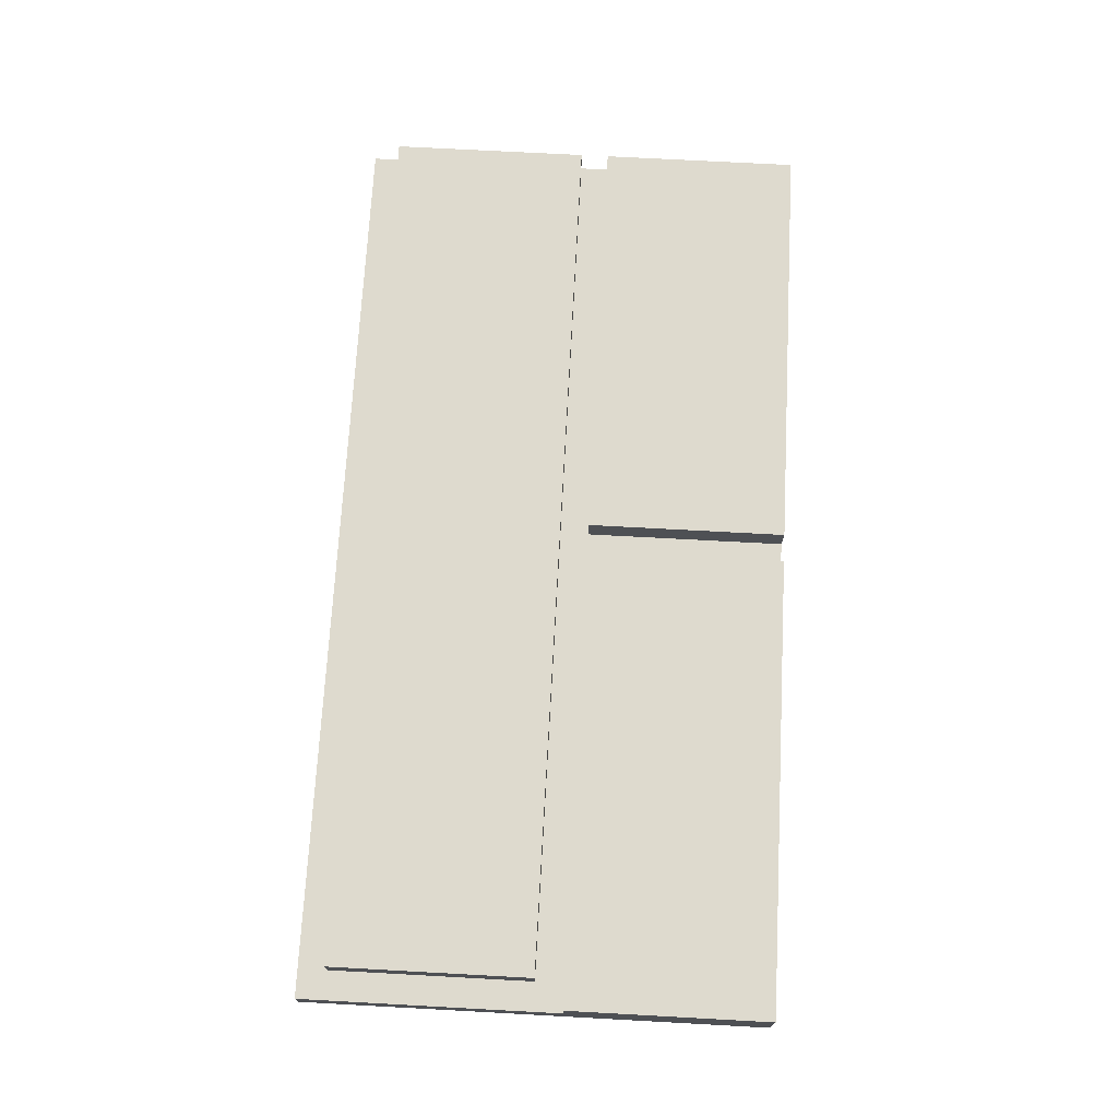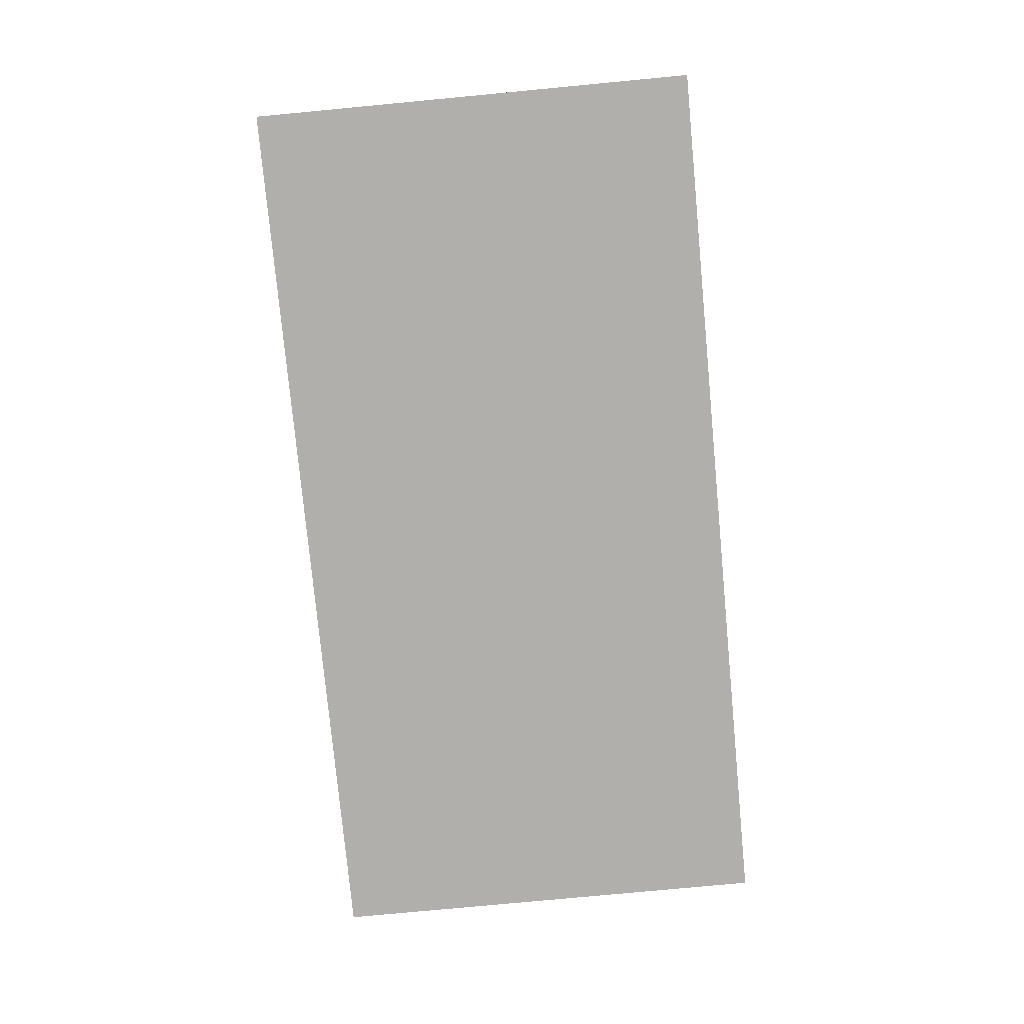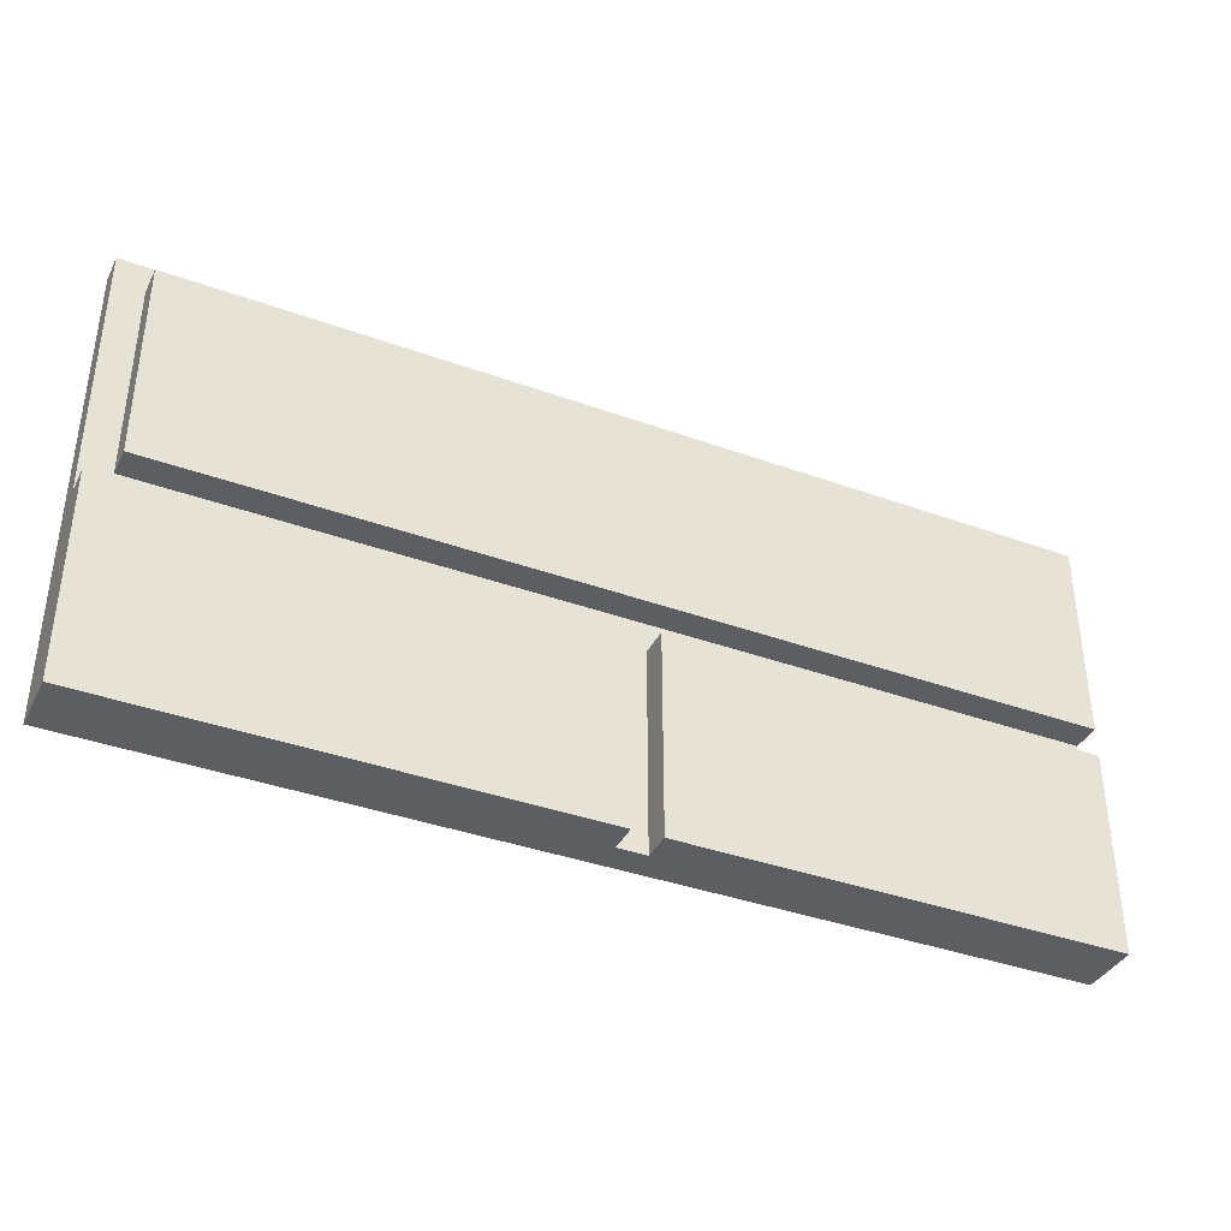
<metadata>
{"format":"obj","ext":"obj","renderer":"f3d","projection":"perspective","resolution":1024,"background":"white","views":[{"elev":71.3,"azim":93.1,"up":"+Y"},{"elev":-78.1,"azim":-84.6,"up":"+Y"},{"elev":-38.0,"azim":155.3,"up":"+Z"}]}
</metadata>
<code>
o
v 12 0.2 -3.2
v 12 0.1 -3.2
v 12 0.3 -3.3
v 12 0.2 -3.3
v 12 0.3 -3.7
v 12 0.2 -3.7
v 12 0.3 -3.8
v 12 0.2 -3.8
v 12 0.3 -3.9
v 12 0.2 -3.9
v 12 0.3 -4
v 12 0.2 -4
v 12 0.3 -4.1
v 12 0.2 -4.1
v 12 0.3 -4.3
v 12 0.2 -4.3
v 12 0.3 -4.7
v 12 0.2 -4.7
v 12 0.3 -4.8
v 12 0.2 -4.8
v 12 0.1 -4.8
v 13.6 0.3 -4.1
v 13.6 0.2 -4.1
v 13.6 0.3 -4.3
v 13.6 0.2 -4.3
v 13.6 0.3 -4.4
v 13.6 0.2 -4.4
v 13.6 0.3 -4.5
v 13.6 0.2 -4.5
v 13.6 0.3 -4.6
v 13.6 0.2 -4.6
v 13.6 0.3 -4.7
v 13.6 0.2 -4.7
v 13.6 0.3 -4.8
v 13.6 0.2 -4.8
v 13.5 0.3 -4.1
v 13.5 0.2 -4.1
v 13.5 0.3 -4.8
v 13.5 0.2 -4.8
v 15.1 0.3 -3.3
v 15.1 0.2 -3.3
v 15.1 0.3 -4
v 15.1 0.2 -4
v 15.2 0.2 -3.2
v 15.2 0.1 -3.2
v 15.2 0.3 -4.1
v 15.2 0.2 -4.1
v 15.2 0.3 -4.2
v 15.2 0.2 -4.2
v 15.2 0.3 -4.3
v 15.2 0.2 -4.3
v 15.2 0.3 -4.4
v 15.2 0.2 -4.4
v 15.2 0.3 -4.5
v 15.2 0.2 -4.5
v 15.2 0.3 -4.6
v 15.2 0.2 -4.6
v 15.2 0.3 -4.7
v 15.2 0.2 -4.7
v 15.2 0.3 -4.8
v 15.2 0.2 -4.8
v 15.2 0.1 -4.8
v 12 0.3 -3.3
v 12 0.3 -3.7
v 12 0.3 -3.8
v 12 0.3 -3.9
v 12 0.3 -4
v 12 0.3 -4.1
v 12 0.3 -4.3
v 12 0.3 -4.7
v 12 0.3 -4.8
v 12.1 0.3 -3.3
v 12.1 0.3 -3.4
v 12.1 0.3 -3.8
v 12.1 0.3 -3.9
v 12.1 0.3 -4.5
v 12.1 0.3 -4.6
v 12.2 0.3 -3.6
v 12.2 0.3 -3.7
v 12.2 0.3 -4.4
v 12.2 0.3 -4.5
v 12.3 0.3 -3.5
v 12.3 0.3 -3.6
v 12.3 0.3 -3.7
v 12.3 0.3 -4.3
v 12.3 0.3 -4.4
v 12.3 0.3 -4.5
v 12.3 0.3 -4.6
v 12.4 0.3 -3.3
v 12.4 0.3 -3.4
v 12.4 0.3 -3.5
v 12.4 0.3 -3.6
v 12.4 0.3 -4.1
v 12.4 0.3 -4.2
v 12.5 0.3 -3.4
v 12.5 0.3 -3.5
v 12.5 0.3 -3.6
v 12.5 0.3 -3.7
v 12.5 0.3 -3.8
v 12.5 0.3 -4.1
v 12.5 0.3 -4.2
v 12.6 0.3 -3.4
v 12.6 0.3 -3.5
v 12.6 0.3 -4.2
v 12.6 0.3 -4.3
v 12.6 0.3 -4.4
v 12.6 0.3 -4.5
v 12.7 0.3 -3.5
v 12.7 0.3 -3.6
v 12.7 0.3 -3.7
v 12.7 0.3 -3.8
v 12.9 0.3 -4.2
v 12.9 0.3 -4.3
v 12.9 0.3 -4.4
v 12.9 0.3 -4.5
v 12.9 0.3 -4.6
v 12.9 0.3 -4.7
v 13 0.3 -3.6
v 13 0.3 -3.7
v 13 0.3 -3.8
v 13 0.3 -4.2
v 13 0.3 -4.3
v 13 0.3 -4.6
v 13 0.3 -4.7
v 13.1 0.3 -3.3
v 13.1 0.3 -3.4
v 13.1 0.3 -3.5
v 13.1 0.3 -4.6
v 13.1 0.3 -4.7
v 13.2 0.3 -3.5
v 13.2 0.3 -3.6
v 13.2 0.3 -3.8
v 13.2 0.3 -3.9
v 13.2 0.3 -4.1
v 13.2 0.3 -4.2
v 13.2 0.3 -4.3
v 13.3 0.3 -3.5
v 13.3 0.3 -3.6
v 13.3 0.3 -4.1
v 13.3 0.3 -4.2
v 13.3 0.3 -4.4
v 13.3 0.3 -4.6
v 13.3 0.3 -4.7
v 13.4 0.3 -3.6
v 13.4 0.3 -3.7
v 13.4 0.3 -3.8
v 13.4 0.3 -4.1
v 13.4 0.3 -4.2
v 13.4 0.3 -4.5
v 13.4 0.3 -4.6
v 13.4 0.3 -4.7
v 13.5 0.3 -3.5
v 13.5 0.3 -3.6
v 13.5 0.3 -4.1
v 13.5 0.3 -4.8
v 13.6 0.3 -3.7
v 13.6 0.3 -3.8
v 13.6 0.3 -3.9
v 13.6 0.3 -4.1
v 13.6 0.3 -4.3
v 13.6 0.3 -4.4
v 13.6 0.3 -4.5
v 13.6 0.3 -4.6
v 13.6 0.3 -4.7
v 13.6 0.3 -4.8
v 13.7 0.3 -3.3
v 13.7 0.3 -3.4
v 13.7 0.3 -4.1
v 13.7 0.3 -4.2
v 13.7 0.3 -4.5
v 13.7 0.3 -4.6
v 13.8 0.3 -3.6
v 13.8 0.3 -3.7
v 13.8 0.3 -3.8
v 13.8 0.3 -3.9
v 13.8 0.3 -4.2
v 13.8 0.3 -4.3
v 13.9 0.3 -3.3
v 13.9 0.3 -3.4
v 13.9 0.3 -3.5
v 13.9 0.3 -3.6
v 13.9 0.3 -3.7
v 13.9 0.3 -4.2
v 13.9 0.3 -4.3
v 13.9 0.3 -4.4
v 13.9 0.3 -4.5
v 14 0.3 -3.6
v 14 0.3 -3.7
v 14 0.3 -3.8
v 14 0.3 -4.2
v 14 0.3 -4.3
v 14 0.3 -4.6
v 14 0.3 -4.7
v 14.1 0.3 -3.4
v 14.1 0.3 -3.5
v 14.1 0.3 -3.7
v 14.1 0.3 -3.8
v 14.1 0.3 -4.1
v 14.1 0.3 -4.2
v 14.2 0.3 -3.5
v 14.2 0.3 -3.6
v 14.2 0.3 -3.8
v 14.2 0.3 -3.9
v 14.3 0.3 -3.3
v 14.3 0.3 -3.4
v 14.3 0.3 -3.5
v 14.3 0.3 -3.6
v 14.3 0.3 -3.7
v 14.3 0.3 -3.8
v 14.3 0.3 -3.9
v 14.4 0.3 -3.7
v 14.4 0.3 -3.8
v 14.4 0.3 -4.1
v 14.4 0.3 -4.2
v 14.4 0.3 -4.3
v 14.4 0.3 -4.5
v 14.4 0.3 -4.6
v 14.5 0.3 -3.3
v 14.5 0.3 -3.4
v 14.5 0.3 -3.5
v 14.6 0.3 -3.4
v 14.6 0.3 -3.5
v 14.6 0.3 -4.2
v 14.6 0.3 -4.3
v 14.6 0.3 -4.6
v 14.6 0.3 -4.7
v 14.7 0.3 -3.5
v 14.7 0.3 -3.6
v 14.7 0.3 -3.7
v 14.7 0.3 -4.1
v 14.7 0.3 -4.2
v 14.8 0.3 -3.4
v 14.8 0.3 -3.5
v 14.8 0.3 -3.7
v 14.8 0.3 -3.8
v 14.8 0.3 -3.9
v 14.8 0.3 -4.1
v 14.8 0.3 -4.2
v 14.8 0.3 -4.3
v 14.8 0.3 -4.5
v 14.8 0.3 -4.6
v 14.8 0.3 -4.7
v 14.9 0.3 -4.2
v 14.9 0.3 -4.3
v 14.9 0.3 -4.4
v 14.9 0.3 -4.5
v 15 0.3 -3.3
v 15 0.3 -3.4
v 15 0.3 -3.5
v 15 0.3 -3.6
v 15 0.3 -3.7
v 15 0.3 -3.8
v 15 0.3 -3.9
v 15 0.3 -4.1
v 15 0.3 -4.2
v 15 0.3 -4.3
v 15 0.3 -4.4
v 15.1 0.3 -3.3
v 15.1 0.3 -4
v 15.1 0.3 -4.1
v 15.1 0.3 -4.2
v 15.1 0.3 -4.3
v 15.1 0.3 -4.4
v 15.2 0.3 -4.1
v 15.2 0.3 -4.2
v 15.2 0.3 -4.3
v 15.2 0.3 -4.4
v 15.2 0.3 -4.5
v 15.2 0.3 -4.6
v 15.2 0.3 -4.7
v 15.2 0.3 -4.8
v 12 0.2 -3.2
v 12 0.2 -3.3
v 12 0.2 -4
v 12 0.2 -4.1
v 12.1 0.2 -3.3
v 12.4 0.2 -3.3
v 12.4 0.2 -4.1
v 12.5 0.2 -4.1
v 13.1 0.2 -3.3
v 13.2 0.2 -4.1
v 13.3 0.2 -4.1
v 13.4 0.2 -4.1
v 13.5 0.2 -4.1
v 13.5 0.2 -4.8
v 13.6 0.2 -4.1
v 13.6 0.2 -4.3
v 13.6 0.2 -4.4
v 13.6 0.2 -4.5
v 13.6 0.2 -4.6
v 13.6 0.2 -4.7
v 13.6 0.2 -4.8
v 13.7 0.2 -3.3
v 13.7 0.2 -4.1
v 13.9 0.2 -3.3
v 14.1 0.2 -4.1
v 14.3 0.2 -3.3
v 14.4 0.2 -4.1
v 14.5 0.2 -3.3
v 14.7 0.2 -4.1
v 14.8 0.2 -4.1
v 15 0.2 -3.3
v 15 0.2 -4.1
v 15.1 0.2 -3.3
v 15.1 0.2 -4
v 15.1 0.2 -4.1
v 15.2 0.2 -3.2
v 15.2 0.2 -4.1
v 12 0.1 -3.2
v 12 0.1 -4.8
v 15.2 0.1 -3.2
v 15.2 0.1 -4.8
v 12 0.2 -3.2
v 15.2 0.2 -3.2
v 12 0.1 -3.2
v 15.2 0.1 -3.2
v 12 0.3 -3.3
v 12.1 0.3 -3.3
v 12.4 0.3 -3.3
v 13.1 0.3 -3.3
v 13.7 0.3 -3.3
v 13.9 0.3 -3.3
v 14.3 0.3 -3.3
v 14.5 0.3 -3.3
v 15 0.3 -3.3
v 15.1 0.3 -3.3
v 12 0.2 -3.3
v 12.1 0.2 -3.3
v 12.4 0.2 -3.3
v 13.1 0.2 -3.3
v 13.7 0.2 -3.3
v 13.9 0.2 -3.3
v 14.3 0.2 -3.3
v 14.5 0.2 -3.3
v 15 0.2 -3.3
v 15.1 0.2 -3.3
v 12 0.3 -4.1
v 12.4 0.3 -4.1
v 12.5 0.3 -4.1
v 13.2 0.3 -4.1
v 13.3 0.3 -4.1
v 13.4 0.3 -4.1
v 13.5 0.3 -4.1
v 13.6 0.3 -4.1
v 13.7 0.3 -4.1
v 14.1 0.3 -4.1
v 14.4 0.3 -4.1
v 14.7 0.3 -4.1
v 14.8 0.3 -4.1
v 15 0.3 -4.1
v 15.1 0.3 -4.1
v 15.2 0.3 -4.1
v 12 0.2 -4.1
v 12.4 0.2 -4.1
v 12.5 0.2 -4.1
v 13.2 0.2 -4.1
v 13.3 0.2 -4.1
v 13.4 0.2 -4.1
v 13.5 0.2 -4.1
v 13.6 0.2 -4.1
v 13.7 0.2 -4.1
v 14.1 0.2 -4.1
v 14.4 0.2 -4.1
v 14.7 0.2 -4.1
v 14.8 0.2 -4.1
v 15 0.2 -4.1
v 15.1 0.2 -4.1
v 15.2 0.2 -4.1
v 12 0.3 -4
v 15.1 0.3 -4
v 12 0.2 -4
v 15.1 0.2 -4
v 12 0.3 -4.8
v 13.5 0.3 -4.8
v 13.6 0.3 -4.8
v 15.2 0.3 -4.8
v 12 0.2 -4.8
v 13.5 0.2 -4.8
v 13.6 0.2 -4.8
v 15.2 0.2 -4.8
v 12 0.1 -4.8
v 15.2 0.1 -4.8
f 4 2 1
f 5 4 3
f 6 2 4
f 6 4 5
f 7 6 5
f 8 2 6
f 8 6 7
f 9 8 7
f 10 2 8
f 10 8 9
f 11 10 9
f 12 2 10
f 12 10 11
f 14 2 12
f 15 14 13
f 16 2 14
f 16 14 15
f 17 16 15
f 18 2 16
f 18 16 17
f 19 18 17
f 20 2 18
f 20 18 19
f 21 2 20
f 24 23 22
f 25 23 24
f 26 25 24
f 27 25 26
f 28 27 26
f 29 27 28
f 30 29 28
f 31 29 30
f 32 31 30
f 33 31 32
f 34 33 32
f 35 33 34
f 36 37 38
f 38 37 39
f 40 41 42
f 42 41 43
f 44 45 47
f 46 47 48
f 47 45 49
f 48 47 49
f 48 49 50
f 49 45 51
f 50 49 51
f 50 51 52
f 51 45 53
f 52 51 53
f 52 53 54
f 53 45 55
f 54 53 55
f 54 55 56
f 55 45 57
f 56 55 57
f 56 57 58
f 57 45 59
f 58 57 59
f 58 59 60
f 59 45 61
f 60 59 61
f 61 45 62
f 72 64 63
f 73 64 72
f 74 65 64
f 74 66 65
f 75 67 66
f 75 66 74
f 76 70 69
f 77 70 76
f 78 64 73
f 79 74 64
f 79 64 78
f 80 76 69
f 81 77 76
f 81 76 80
f 82 78 73
f 83 79 78
f 83 78 82
f 84 74 79
f 84 79 83
f 85 69 68
f 85 80 69
f 86 81 80
f 86 80 85
f 87 77 81
f 87 81 86
f 88 70 77
f 88 77 87
f 89 73 72
f 90 82 73
f 90 73 89
f 91 83 82
f 91 82 90
f 92 84 83
f 92 83 91
f 93 85 68
f 94 85 93
f 95 90 89
f 95 91 90
f 96 92 91
f 96 91 95
f 97 84 92
f 97 92 96
f 98 74 84
f 98 84 97
f 99 75 74
f 99 74 98
f 100 94 93
f 101 85 94
f 101 94 100
f 102 96 95
f 102 95 89
f 103 97 96
f 103 96 102
f 104 85 101
f 104 101 100
f 105 86 85
f 105 85 104
f 106 87 86
f 106 86 105
f 107 88 87
f 107 87 106
f 108 97 103
f 108 103 102
f 109 98 97
f 109 97 108
f 110 99 98
f 110 98 109
f 111 75 99
f 111 99 110
f 112 105 104
f 112 104 100
f 113 106 105
f 113 105 112
f 114 107 106
f 114 106 113
f 115 88 107
f 115 107 114
f 116 70 88
f 116 88 115
f 117 71 70
f 117 70 116
f 118 110 109
f 118 109 108
f 119 111 110
f 119 110 118
f 120 75 111
f 120 111 119
f 121 114 113
f 121 112 100
f 121 113 112
f 122 114 121
f 123 116 115
f 123 117 116
f 124 71 117
f 124 117 123
f 125 102 89
f 126 108 102
f 126 102 125
f 127 118 108
f 127 108 126
f 128 123 115
f 128 124 123
f 129 71 124
f 129 124 128
f 130 118 127
f 130 127 126
f 131 119 118
f 131 118 130
f 132 75 120
f 132 120 119
f 133 67 75
f 133 75 132
f 134 121 100
f 135 122 121
f 135 121 134
f 136 114 122
f 136 122 135
f 137 130 126
f 137 131 130
f 138 119 131
f 138 131 137
f 139 135 134
f 140 136 135
f 140 135 139
f 141 114 136
f 141 136 140
f 141 115 114
f 142 128 115
f 142 129 128
f 143 71 129
f 143 129 142
f 144 119 138
f 144 138 137
f 145 132 119
f 145 119 144
f 146 133 132
f 146 132 145
f 147 140 139
f 148 141 140
f 148 140 147
f 149 115 141
f 149 141 148
f 149 142 115
f 150 143 142
f 150 142 149
f 151 71 143
f 151 143 150
f 152 144 137
f 152 137 126
f 153 145 144
f 153 144 152
f 154 150 149
f 154 149 148
f 154 148 147
f 154 151 150
f 155 71 151
f 155 151 154
f 156 145 153
f 156 146 145
f 157 133 146
f 157 146 156
f 158 67 133
f 158 133 157
f 166 126 125
f 167 152 126
f 167 126 166
f 168 160 159
f 169 160 168
f 170 162 161
f 170 163 162
f 171 164 163
f 171 163 170
f 172 156 153
f 172 153 152
f 173 157 156
f 173 156 172
f 174 158 157
f 174 157 173
f 175 67 158
f 175 158 174
f 176 160 169
f 176 169 168
f 177 161 160
f 177 160 176
f 178 167 166
f 179 152 167
f 179 167 178
f 180 172 152
f 180 152 179
f 181 173 172
f 181 172 180
f 182 174 173
f 182 173 181
f 183 176 168
f 183 177 176
f 184 161 177
f 184 177 183
f 185 170 161
f 185 161 184
f 186 171 170
f 186 170 185
f 187 181 180
f 187 182 181
f 188 174 182
f 188 182 187
f 189 175 174
f 189 174 188
f 190 185 184
f 190 184 183
f 190 183 168
f 191 185 190
f 192 164 171
f 192 171 186
f 193 165 164
f 193 164 192
f 194 179 178
f 194 180 179
f 195 187 180
f 195 180 194
f 196 188 187
f 196 189 188
f 197 175 189
f 197 189 196
f 198 190 168
f 199 191 190
f 199 190 198
f 200 187 195
f 200 195 194
f 201 196 187
f 201 187 200
f 202 175 197
f 202 197 196
f 203 67 175
f 203 175 202
f 204 194 178
f 205 200 194
f 205 194 204
f 206 201 200
f 206 200 205
f 207 196 201
f 207 201 206
f 208 202 196
f 208 196 207
f 209 203 202
f 209 202 208
f 210 67 203
f 210 203 209
f 211 209 208
f 211 208 207
f 212 210 209
f 212 209 211
f 213 199 198
f 214 191 199
f 214 199 213
f 215 185 191
f 215 191 214
f 216 192 186
f 216 186 185
f 217 193 192
f 217 192 216
f 218 205 204
f 219 206 205
f 219 205 218
f 220 207 206
f 220 206 219
f 221 219 218
f 221 220 219
f 222 207 220
f 222 220 221
f 223 214 213
f 223 215 214
f 224 185 215
f 224 215 223
f 225 193 217
f 225 217 216
f 226 165 193
f 226 193 225
f 227 207 222
f 227 222 221
f 228 211 207
f 228 207 227
f 229 212 211
f 229 211 228
f 230 223 213
f 231 224 223
f 231 223 230
f 232 221 218
f 232 227 221
f 233 228 227
f 233 227 232
f 234 212 229
f 234 229 228
f 235 210 212
f 235 212 234
f 236 67 210
f 236 210 235
f 237 231 230
f 238 224 231
f 238 231 237
f 239 185 224
f 239 224 238
f 240 225 216
f 240 216 185
f 241 226 225
f 241 225 240
f 242 165 226
f 242 226 241
f 243 239 238
f 243 238 237
f 244 185 239
f 244 239 243
f 245 240 185
f 245 185 244
f 246 241 240
f 246 240 245
f 247 232 218
f 248 233 232
f 248 232 247
f 249 228 233
f 249 233 248
f 250 234 228
f 250 228 249
f 251 235 234
f 251 234 250
f 252 236 235
f 252 235 251
f 253 67 236
f 253 236 252
f 254 243 237
f 255 244 243
f 255 243 254
f 256 245 244
f 256 244 255
f 257 246 245
f 257 245 256
f 258 248 247
f 258 250 249
f 258 249 248
f 258 253 252
f 258 252 251
f 258 251 250
f 259 67 253
f 259 253 258
f 260 255 254
f 260 256 255
f 261 256 260
f 262 257 256
f 262 256 261
f 263 246 257
f 263 257 262
f 264 261 260
f 265 262 261
f 265 261 264
f 266 263 262
f 266 262 265
f 267 246 263
f 267 263 266
f 268 241 246
f 268 246 267
f 269 242 241
f 269 241 268
f 270 165 242
f 270 242 269
f 271 165 270
f 276 273 272
f 277 276 272
f 278 275 274
f 279 278 274
f 280 277 272
f 281 279 274
f 282 281 274
f 283 282 274
f 284 283 274
f 286 284 274
f 286 285 284
f 287 285 286
f 288 285 287
f 289 285 288
f 290 285 289
f 291 285 290
f 292 285 291
f 293 280 272
f 294 286 274
f 295 293 272
f 296 294 274
f 297 295 272
f 298 296 274
f 299 297 272
f 300 298 274
f 301 300 274
f 302 299 272
f 303 301 274
f 304 302 272
f 305 303 274
f 306 303 305
f 307 304 272
f 307 305 304
f 307 306 305
f 308 306 307
f 309 310 311
f 311 310 312
f 315 314 313
f 316 314 315
f 327 318 317
f 328 319 318
f 328 318 327
f 329 320 319
f 329 319 328
f 330 321 320
f 330 320 329
f 331 322 321
f 331 321 330
f 332 323 322
f 332 322 331
f 333 324 323
f 333 323 332
f 334 325 324
f 334 324 333
f 335 326 325
f 335 325 334
f 336 326 335
f 353 338 337
f 354 339 338
f 354 338 353
f 355 340 339
f 355 339 354
f 356 341 340
f 356 340 355
f 357 342 341
f 357 341 356
f 358 343 342
f 358 342 357
f 359 343 358
f 360 345 344
f 361 346 345
f 361 345 360
f 362 347 346
f 362 346 361
f 363 348 347
f 363 347 362
f 364 349 348
f 364 348 363
f 365 350 349
f 365 349 364
f 366 351 350
f 366 350 365
f 367 352 351
f 367 351 366
f 368 352 367
f 369 370 371
f 371 370 372
f 373 374 377
f 377 374 378
f 375 376 379
f 379 376 380
f 377 378 381
f 378 379 381
f 379 380 381
f 381 380 382

</code>
